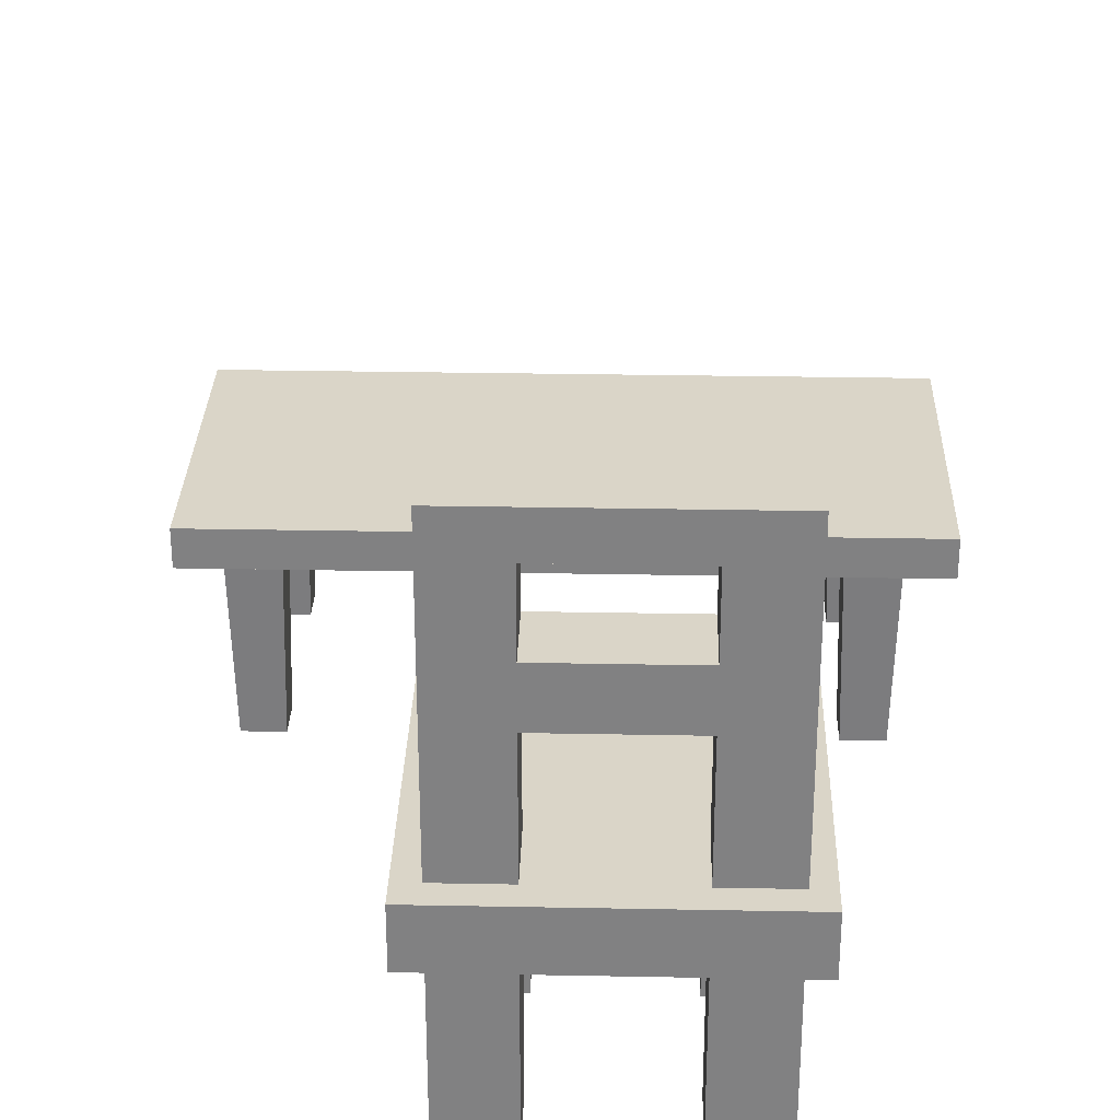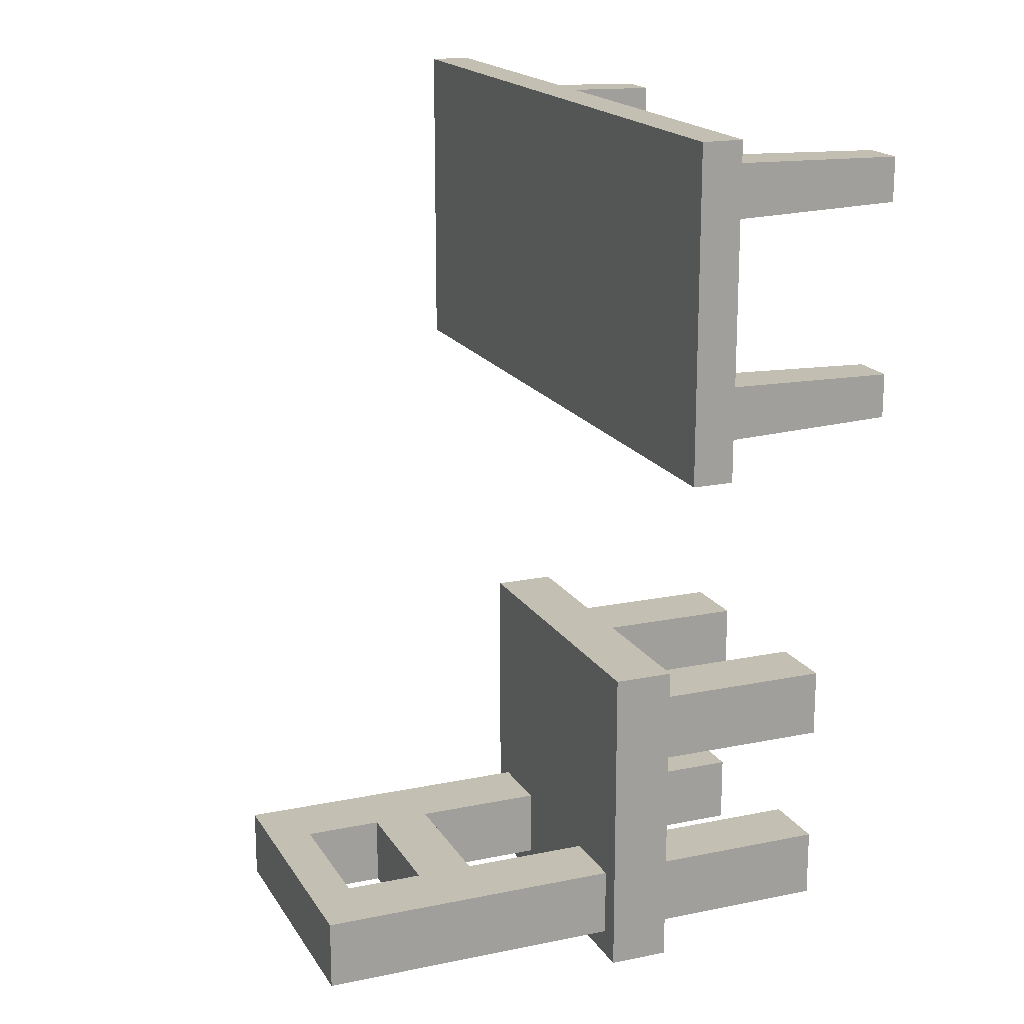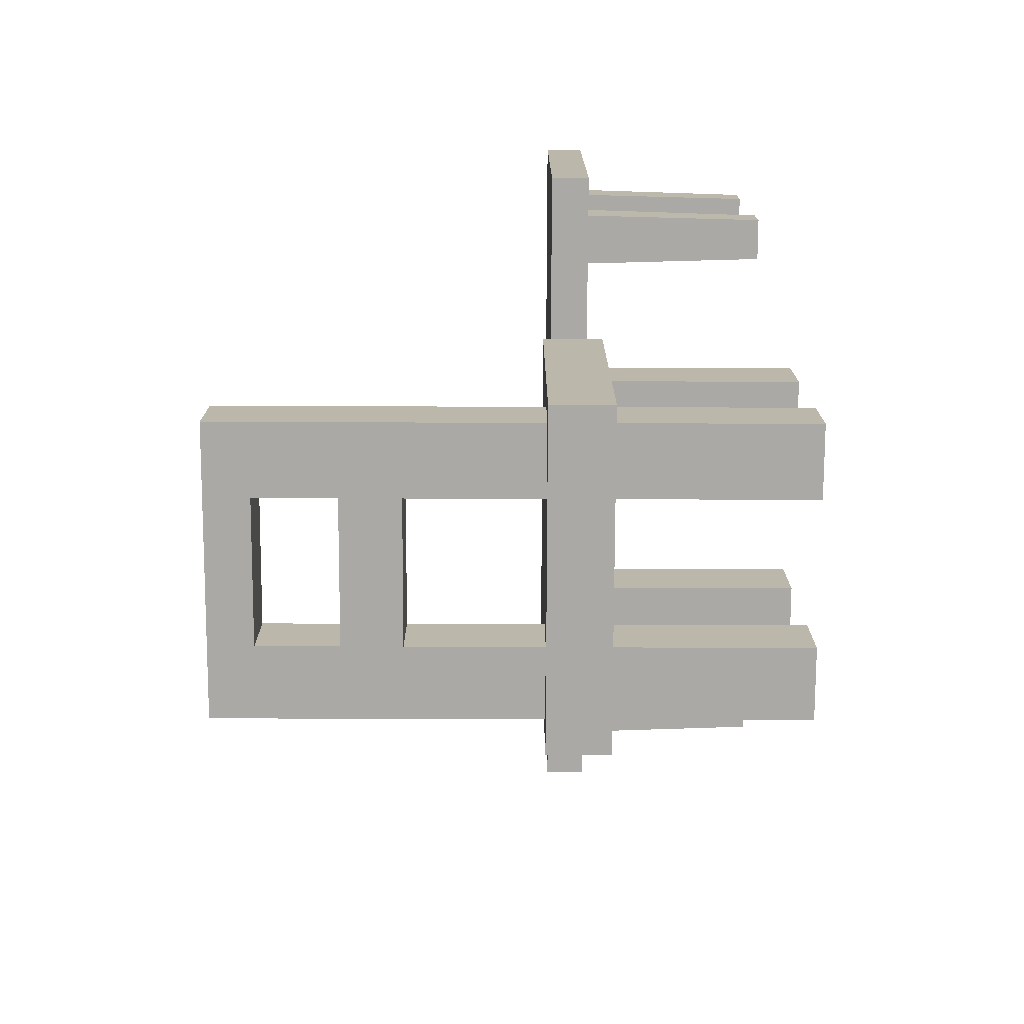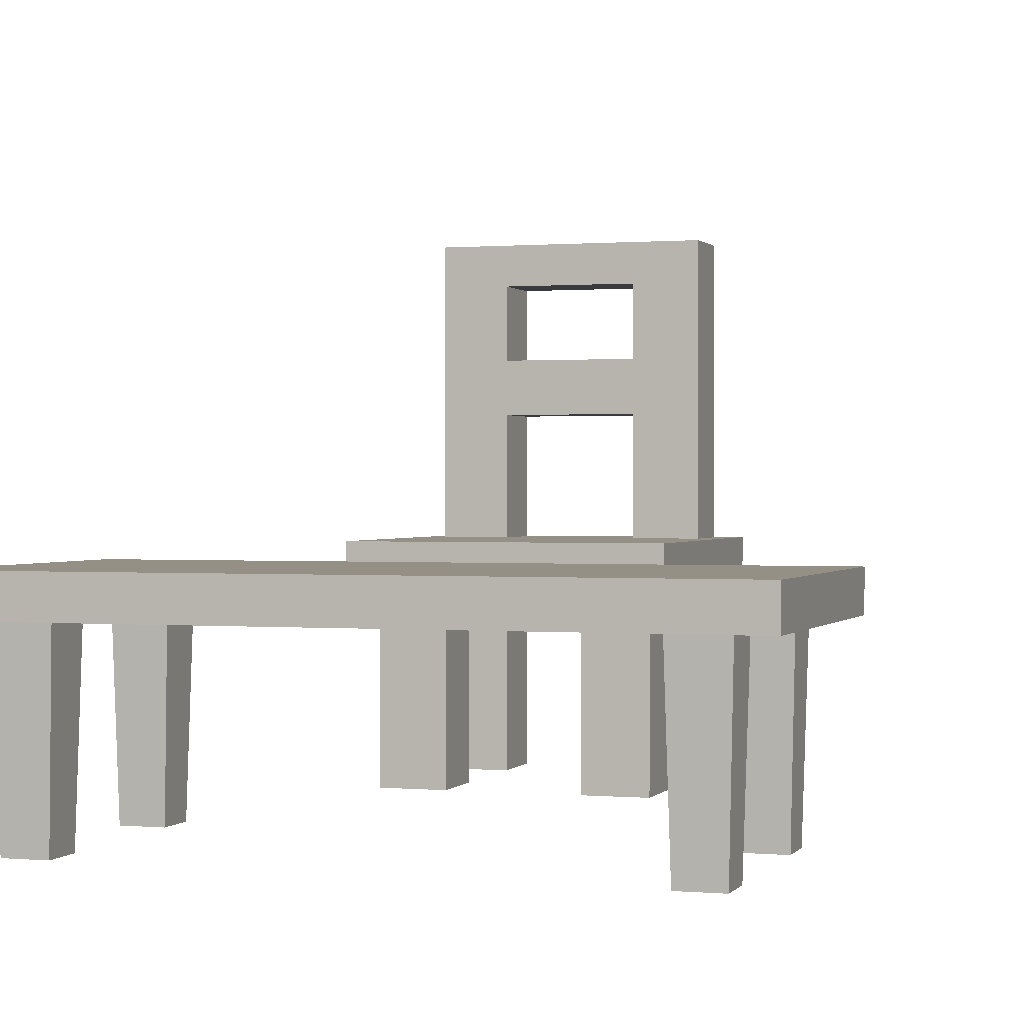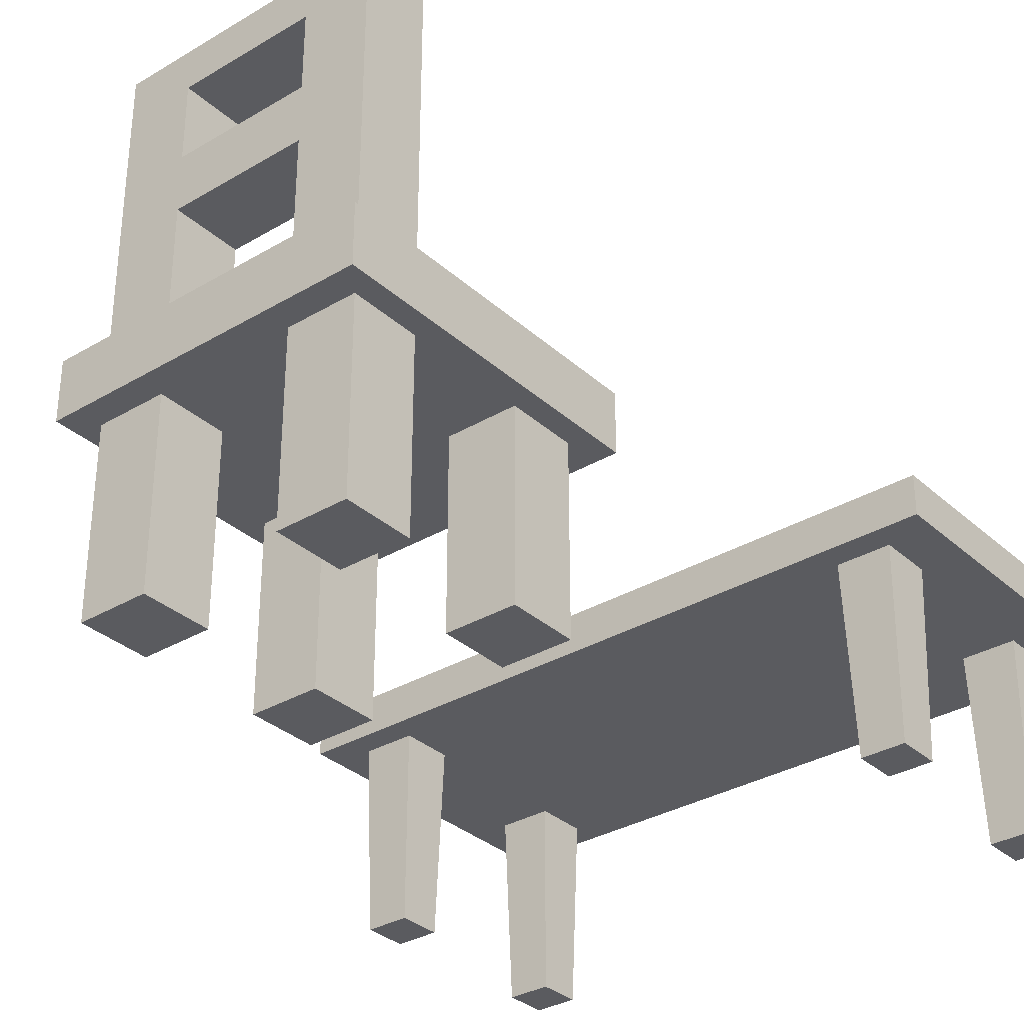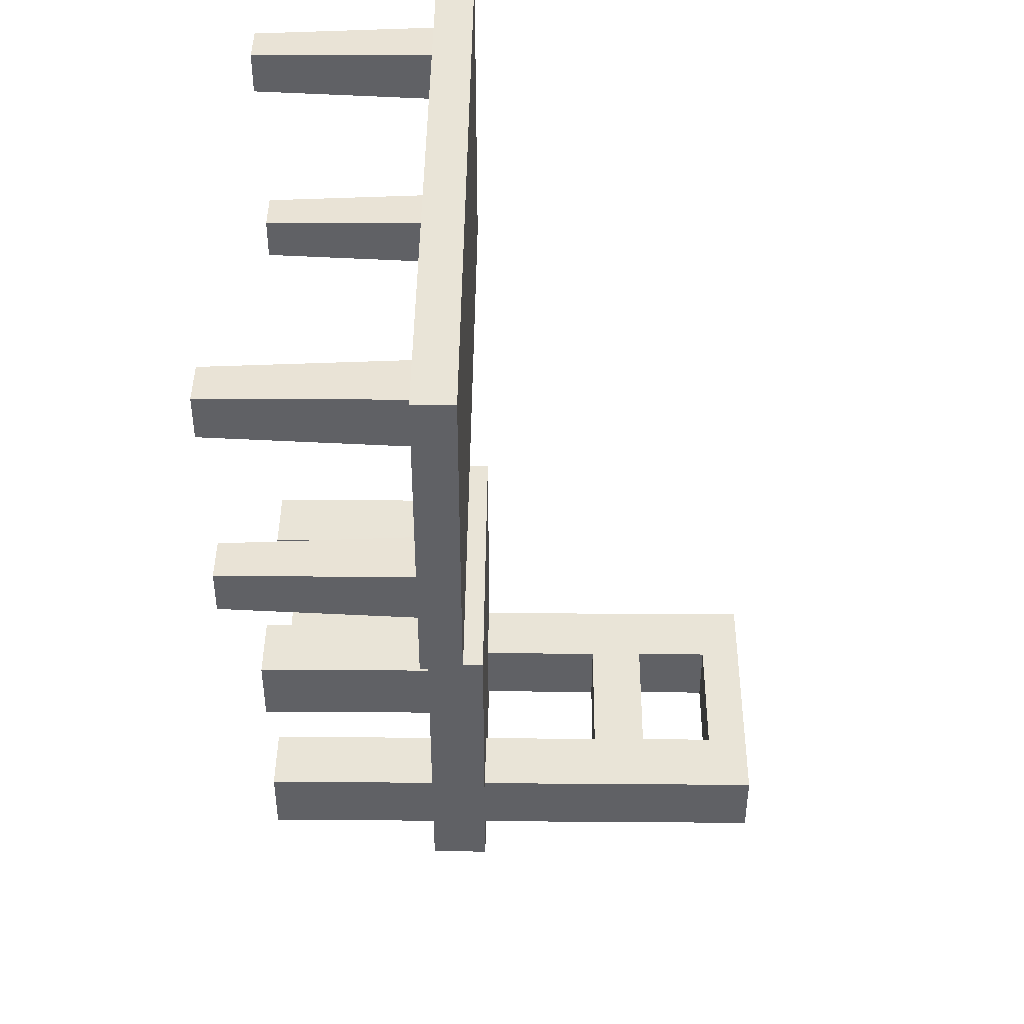
<metadata>
{"format":"obj","ext":"obj","renderer":"f3d","projection":"perspective","resolution":1024,"background":"white","views":[{"elev":29.4,"azim":-178.4,"up":"+Y"},{"elev":17.9,"azim":-112.1,"up":"+Z"},{"elev":-75.5,"azim":-90.2,"up":"+Z"},{"elev":0.6,"azim":18.1,"up":"+Y"},{"elev":-32.9,"azim":-140.7,"up":"+Y"},{"elev":43.0,"azim":90.5,"up":"+Z"}]}
</metadata>
<code>
o Cube
v 3.307 1.435 2.105
v 3.307 1.185 2.105
v 3.307 1.435 4.105
v 3.307 1.185 4.105
v -1 1.435 2.105
v -1 1.185 2.105
v -1 1.435 4.105
v -1 1.185 4.105
v -0.6911 0 2.571
v -0.7223 1.185 2.602
v -0.6911 0 2.301
v -0.7223 1.185 2.27
v -0.4213 0 2.571
v -0.3901 1.185 2.602
v -0.4213 0 2.301
v -0.3901 1.185 2.27
v -0.6848 0 3.896
v -0.7161 1.185 3.927
v -0.6848 0 3.626
v -0.7161 1.185 3.595
v -0.4151 0 3.896
v -0.3838 1.185 3.927
v -0.4151 0 3.626
v -0.3838 1.185 3.595
v 2.752 0 3.896
v 2.721 1.185 3.927
v 2.752 0 3.626
v 2.721 1.185 3.595
v 3.022 0 3.896
v 3.053 1.185 3.927
v 3.022 0 3.626
v 3.053 1.185 3.595
v 2.752 0 2.571
v 2.721 1.185 2.602
v 2.752 0 2.301
v 2.721 1.185 2.27
v 3.022 0 2.571
v 3.053 1.185 2.602
v 3.022 0 2.301
v 3.053 1.185 2.27
f 5 3 1
f 3 8 4
f 7 6 8
f 2 8 6
f 1 4 2
f 5 2 6
f 10 11 9
f 12 15 11
f 16 13 15
f 14 9 13
f 15 9 11
f 18 19 17
f 20 23 19
f 24 21 23
f 22 17 21
f 23 17 19
f 26 27 25
f 27 32 31
f 32 29 31
f 29 26 25
f 31 25 27
f 34 35 33
f 35 40 39
f 40 37 39
f 37 34 33
f 39 33 35
f 5 7 3
f 3 7 8
f 7 5 6
f 2 4 8
f 1 3 4
f 5 1 2
f 10 12 11
f 12 16 15
f 16 14 13
f 14 10 9
f 15 13 9
f 18 20 19
f 20 24 23
f 24 22 21
f 22 18 17
f 23 21 17
f 26 28 27
f 27 28 32
f 32 30 29
f 29 30 26
f 31 29 25
f 34 36 35
f 35 36 40
f 40 38 37
f 37 38 34
f 39 37 33
o Cube.001
v -0.1571 1.14 0.5816
v -0.1571 1.511 0.5816
v -0.1571 1.14 -1.418
v -0.1571 1.511 -1.418
v 1.843 1.14 0.5816
v 1.843 1.511 0.5816
v 1.843 1.14 -1.418
v 1.843 1.511 -1.418
v -0.02066 -0.01011 0.3582
v -0.02066 1.153 0.3582
v -0.02066 -0.01011 -0.07018
v -0.02066 1.153 -0.07018
v 0.4077 -0.01011 0.3582
v 0.4077 1.153 0.3582
v 0.4077 -0.01011 -0.07018
v 0.4077 1.153 -0.07018
v 1.264 -0.01011 0.3582
v 1.264 1.153 0.3582
v 1.264 -0.01011 -0.07018
v 1.264 1.153 -0.07018
v 1.693 -0.01011 0.3582
v 1.693 1.153 0.3582
v 1.693 -0.01011 -0.07018
v 1.693 1.153 -0.07018
v -0.02066 -0.01011 -0.8236
v -0.02066 2.308 -0.8236
v -0.02066 -0.01011 -1.252
v -0.02066 2.308 -1.252
v 0.4077 -0.01011 -0.8236
v 0.4077 2.308 -0.8236
v 0.4077 -0.01011 -1.252
v 0.4077 2.308 -1.252
v 1.264 -0.01011 -0.8236
v 1.264 2.308 -0.8236
v 1.264 -0.01011 -1.252
v 1.264 2.308 -1.252
v 1.693 -0.01011 -0.8236
v 1.693 2.308 -0.8236
v 1.693 -0.01011 -1.252
v 1.693 2.308 -1.252
v -0.02066 2.661 -1.252
v -0.02066 2.661 -0.8236
v 0.4077 2.661 -1.252
v 0.4077 2.661 -0.8236
v 1.264 2.661 -1.252
v 1.264 2.661 -0.8236
v 1.693 2.661 -1.252
v 1.693 2.661 -0.8236
v -0.02066 3.144 -1.252
v -0.02066 3.144 -0.8236
v 0.4077 3.144 -1.252
v 0.4077 3.144 -0.8236
v 1.264 3.144 -1.252
v 1.264 3.144 -0.8236
v 1.693 3.144 -1.252
v 1.693 3.144 -0.8236
v -0.02066 3.41 -1.252
v -0.02066 3.41 -0.8236
v 0.4077 3.41 -1.252
v 0.4077 3.41 -0.8236
v 1.264 3.41 -1.252
v 1.264 3.41 -0.8236
v 1.693 3.41 -1.252
v 1.693 3.41 -0.8236
f 42 43 41
f 44 47 43
f 48 45 47
f 46 41 45
f 47 41 43
f 44 46 48
f 50 51 49
f 52 55 51
f 56 53 55
f 54 49 53
f 55 49 51
f 58 59 57
f 60 63 59
f 64 61 63
f 62 57 61
f 63 57 59
f 66 67 65
f 68 71 67
f 72 69 71
f 70 65 69
f 71 65 67
f 74 75 73
f 76 79 75
f 80 77 79
f 78 73 77
f 79 73 75
f 86 83 84
f 68 83 72
f 81 91 83
f 84 90 82
f 78 86 74
f 83 76 72
f 76 87 80
f 66 81 68
f 70 82 66
f 80 88 78
f 93 103 95
f 96 102 94
f 87 96 88
f 86 93 85
f 83 92 84
f 82 89 81
f 88 94 86
f 85 95 87
f 98 99 97
f 102 103 101
f 92 98 90
f 89 99 91
f 95 104 96
f 102 99 100
f 91 101 93
f 90 97 89
f 91 94 92
f 100 94 102
f 72 74 70
f 86 70 74
f 42 44 43
f 44 48 47
f 48 46 45
f 46 42 41
f 47 45 41
f 44 42 46
f 50 52 51
f 52 56 55
f 56 54 53
f 54 50 49
f 55 53 49
f 58 60 59
f 60 64 63
f 64 62 61
f 62 58 57
f 63 61 57
f 66 68 67
f 68 72 71
f 72 70 69
f 70 66 65
f 71 69 65
f 74 76 75
f 76 80 79
f 80 78 77
f 78 74 73
f 79 77 73
f 86 85 83
f 68 81 83
f 81 89 91
f 84 92 90
f 78 88 86
f 83 85 76
f 76 85 87
f 66 82 81
f 70 84 82
f 80 87 88
f 93 101 103
f 96 104 102
f 87 95 96
f 86 94 93
f 83 91 92
f 82 90 89
f 88 96 94
f 85 93 95
f 98 100 99
f 102 104 103
f 92 100 98
f 89 97 99
f 95 103 104
f 102 101 99
f 91 99 101
f 90 98 97
f 91 93 94
f 100 92 94
f 72 76 74
f 86 84 70

</code>
